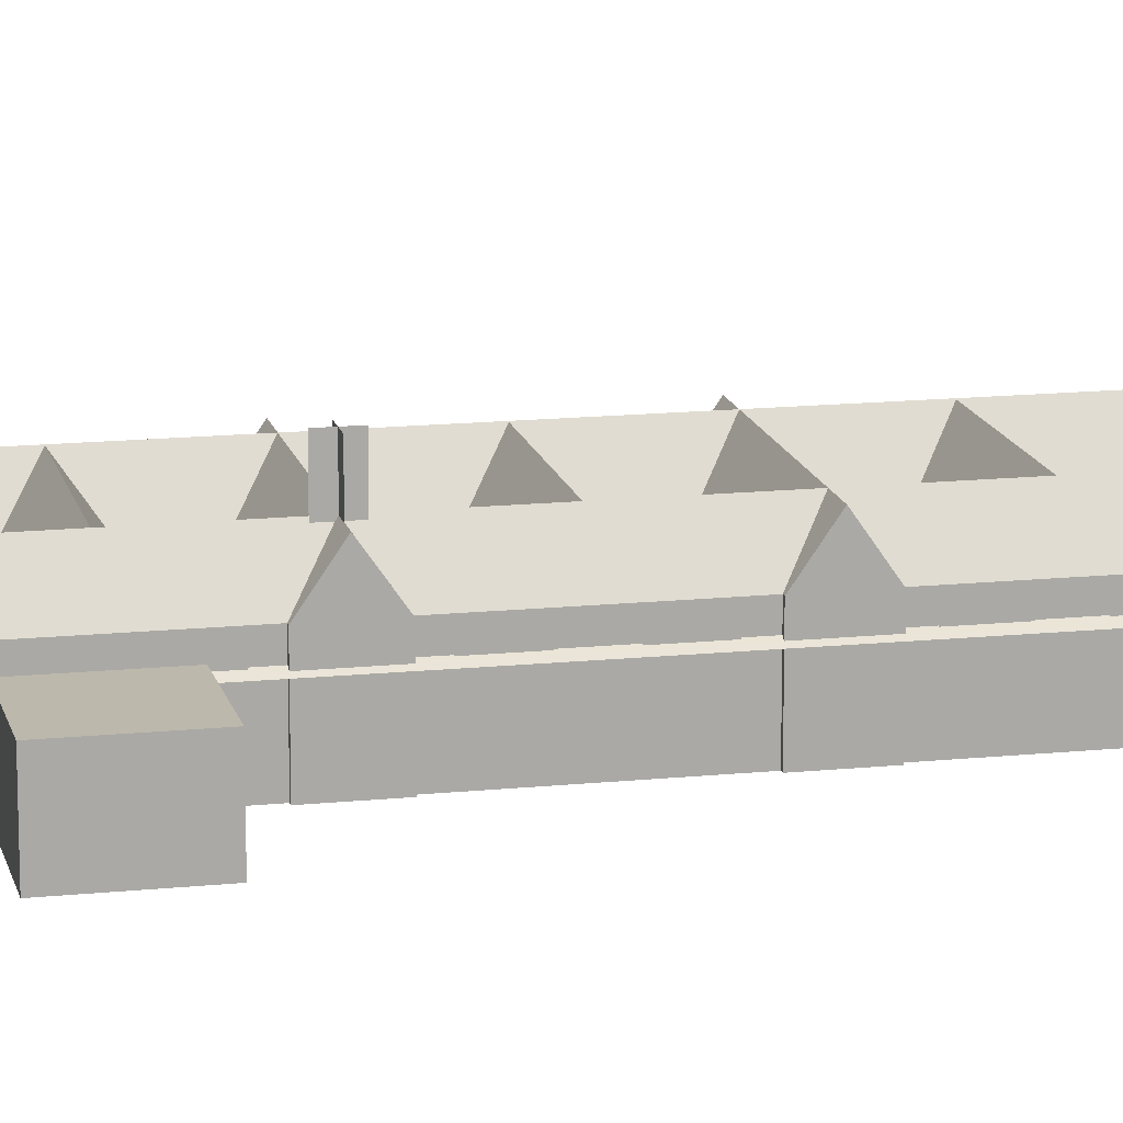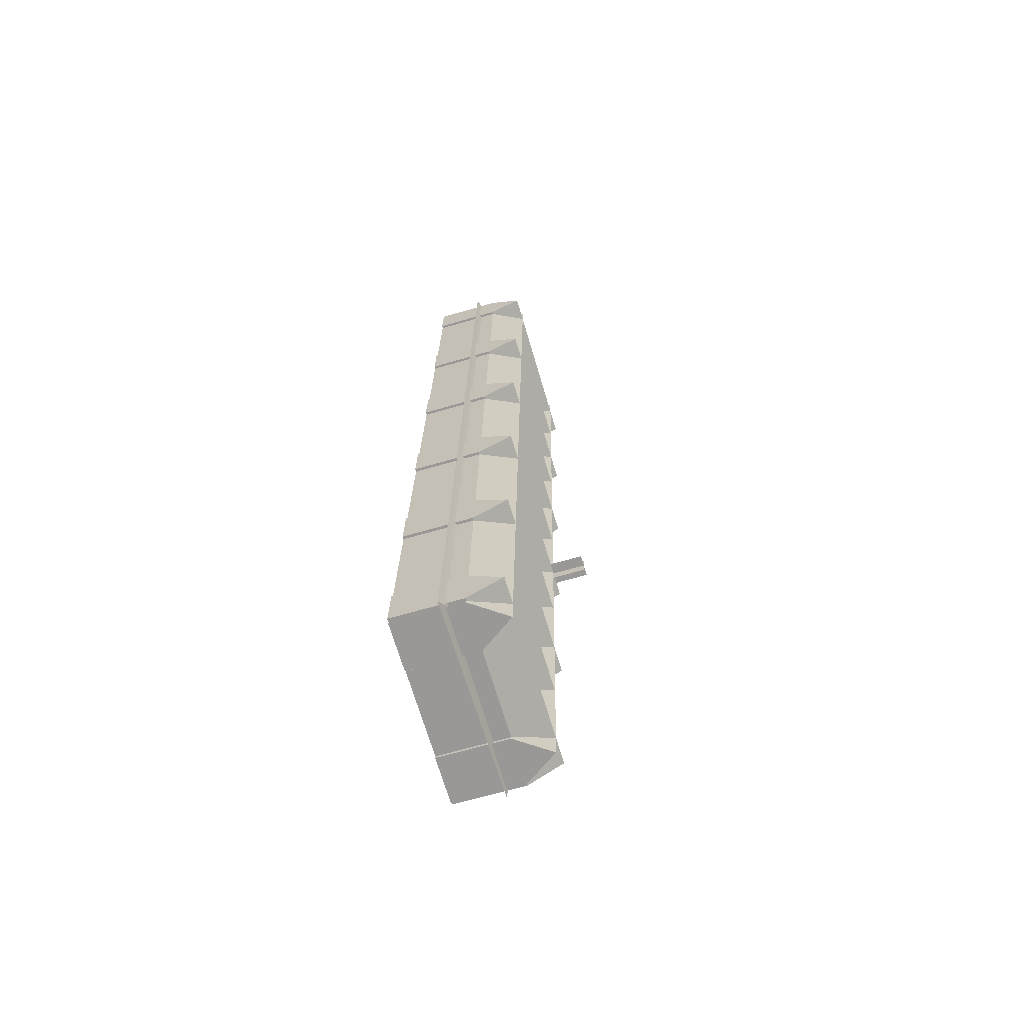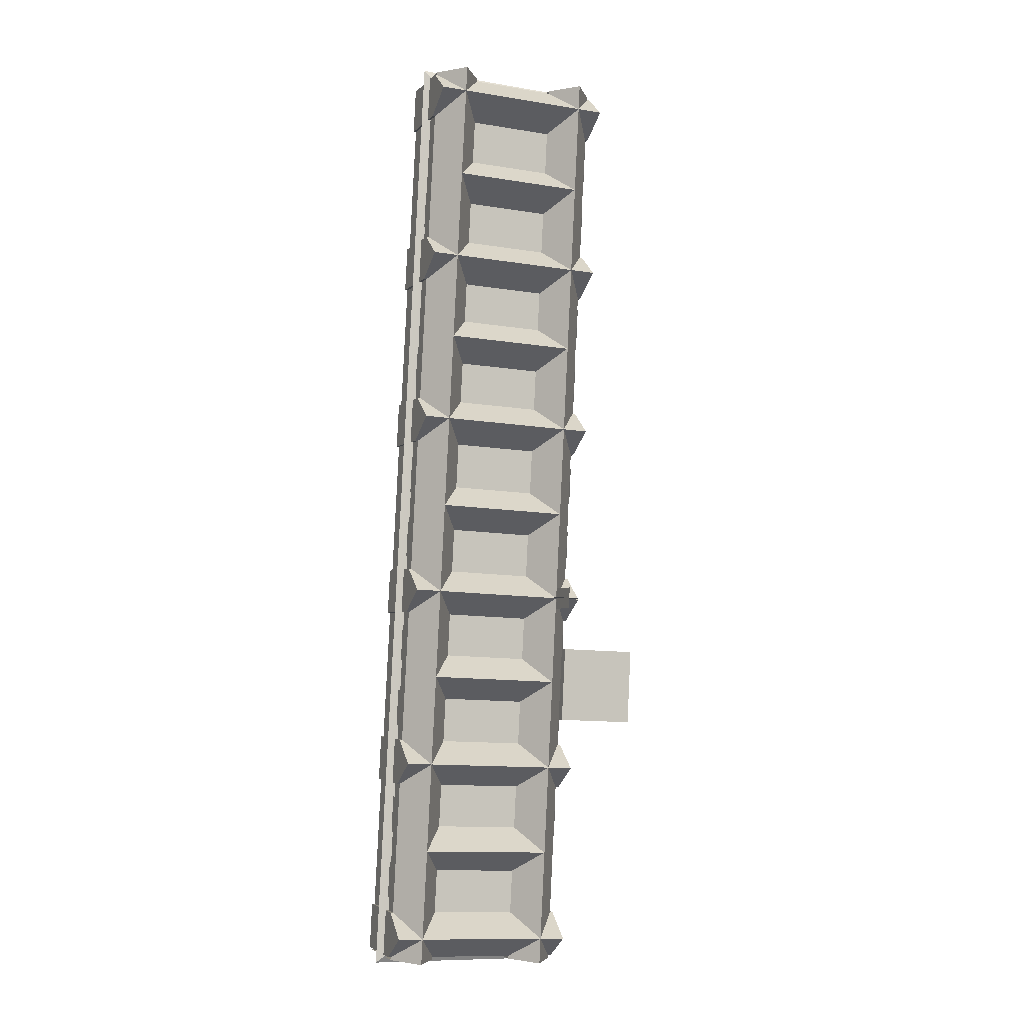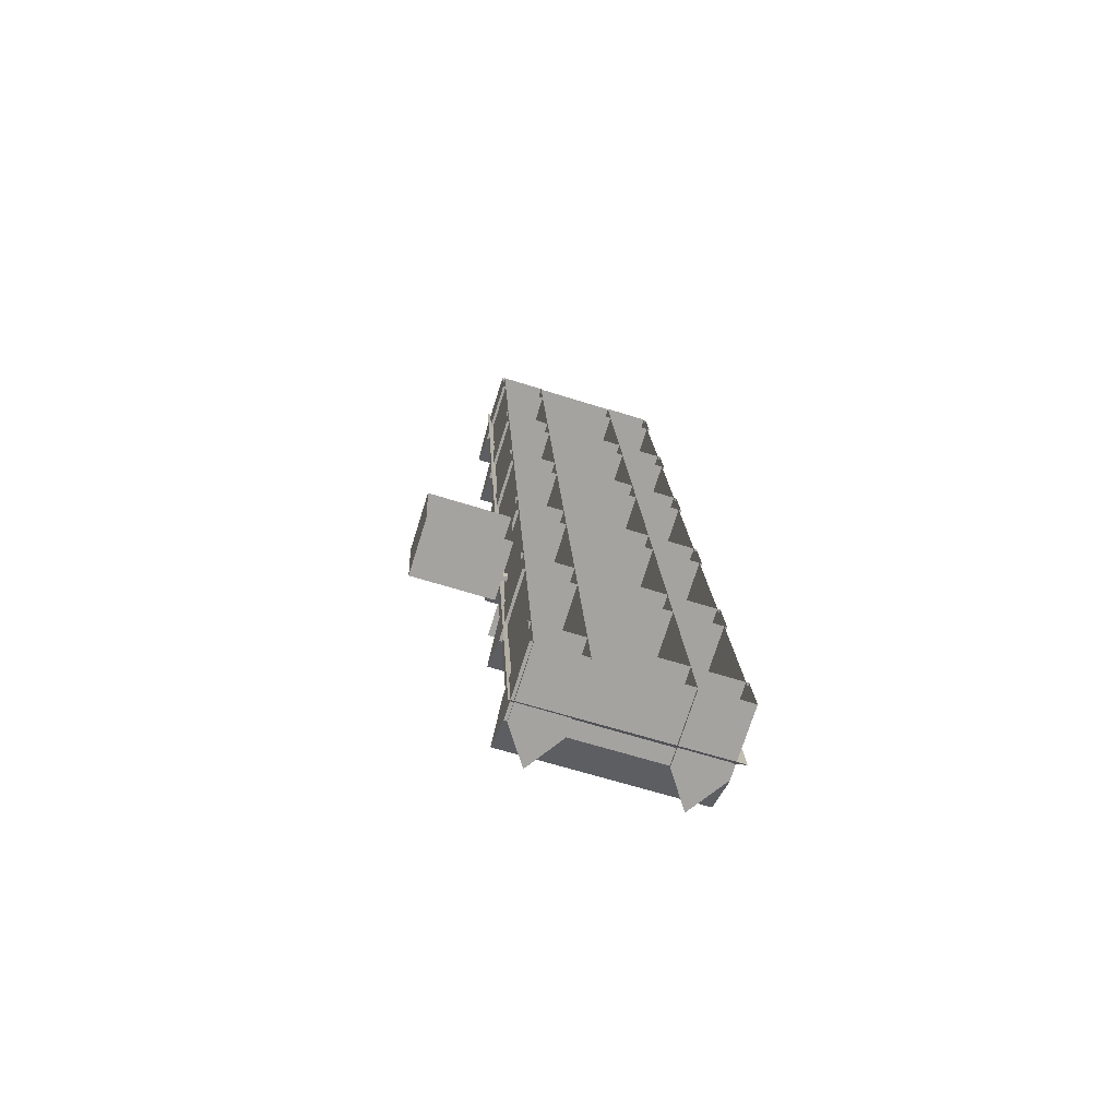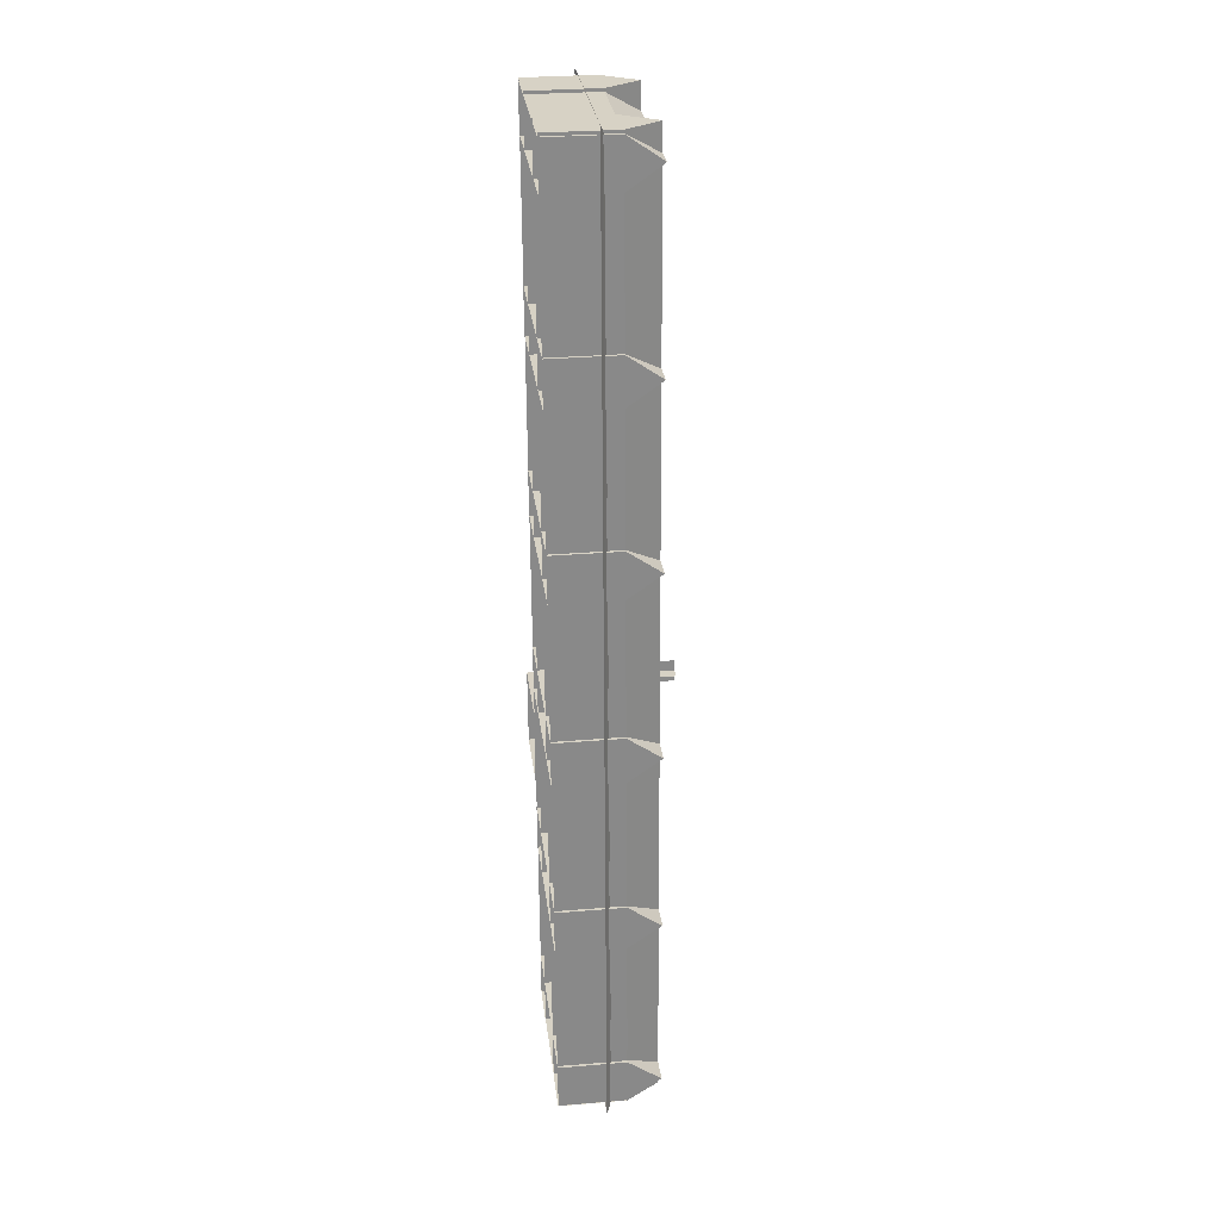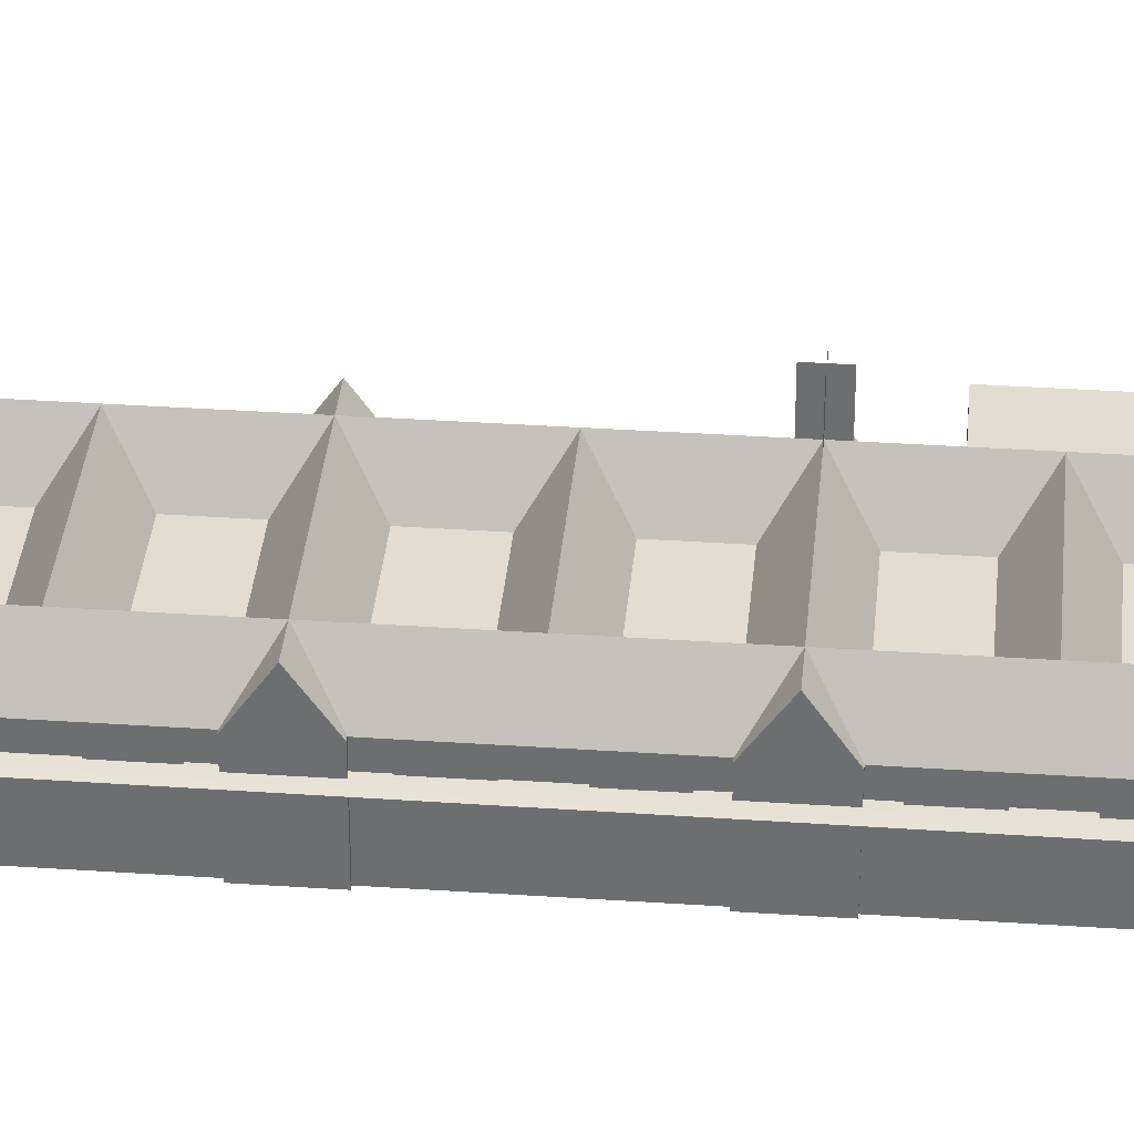
<metadata>
{"format":"obj","ext":"obj","renderer":"f3d","projection":"perspective","resolution":1024,"background":"white","views":[{"elev":14.7,"azim":74.5,"up":"+Z"},{"elev":-65.8,"azim":-73.6,"up":"+Y"},{"elev":-3.8,"azim":-20.9,"up":"+Y"},{"elev":-73.6,"azim":162.5,"up":"+Y"},{"elev":30.3,"azim":-96.8,"up":"+Y"},{"elev":35.2,"azim":-87.8,"up":"+Z"}]}
</metadata>
<code>
v  0.3967 7.714 -0
v  0.3967 7.714 21.94
v  0.0466 0.9056 21.94
v  0.0466 0.9057 -0
v  8.315 108.3 18.29
v  7.024 83.02 18.29
v  32.81 81.7 18.29
v  34.11 107.1 18.29
v  32.81 81.7 0
v  34.11 107.1 0
v  8.315 108.3 0
v  7.024 83.02 0
v  9.54 185.5 0
v  9.54 185.5 21.94
v  7.977 155.1 21.94
v  7.977 155.1 0
v  -43.54 296.7 0.0001
v  16.03 293.6 0.0001
v  16.03 293.6 21.94
v  -43.54 296.7 21.94
v  16.8 308.6 0.0001
v  16.8 308.6 21.94
v  -42.77 311.7 0.0001
v  -42.77 311.7 21.94
v  16.41 301.1 32.75
v  -43.15 304.2 32.75
v  -46.55 238.1 0
v  13.01 235 0
v  13.01 235 21.94
v  -46.55 238.1 21.94
v  13.79 250.1 0.0001
v  13.79 250.1 21.94
v  -45.78 253.1 0.0001
v  -45.78 253.1 21.94
v  13.4 242.6 32.75
v  -46.17 245.6 32.75
v  -49.49 181 0
v  10.07 177.9 0
v  10.07 177.9 21.94
v  -49.49 181 21.94
v  10.85 192.9 0
v  10.85 192.9 21.94
v  -48.72 196 0
v  -48.72 196 21.94
v  10.46 185.4 32.75
v  -49.1 188.5 32.75
v  -52.56 121.3 0
v  7.007 118.3 0
v  7.007 118.3 21.94
v  -52.56 121.3 21.94
v  7.779 133.3 0
v  7.779 133.3 21.94
v  -51.79 136.3 0
v  -51.79 136.3 21.94
v  7.393 125.8 32.75
v  -52.17 128.8 32.75
v  -55.59 62.45 0
v  3.98 59.39 0
v  3.98 59.39 21.94
v  -55.59 62.45 21.94
v  4.751 74.39 0
v  4.751 74.39 21.94
v  -54.81 77.45 0
v  -54.81 77.45 21.94
v  4.365 66.89 32.75
v  -55.2 69.95 32.75
v  -36.71 266.8 21.94
v  6.082 264.6 21.94
v  6.468 272.1 32.63
v  -36.32 274.3 32.63
v  6.854 279.6 21.94
v  -35.93 281.8 21.94
v  -39.63 209.3 21.94
v  3.1 207.1 21.94
v  3.486 214.6 32.63
v  -39.24 216.8 32.63
v  3.872 222.1 21.94
v  -38.85 224.3 21.94
v  -42.73 150.5 21.94
v  0.1167 148.3 21.94
v  0.5025 155.8 32.63
v  -42.35 158 32.63
v  0.8883 163.3 21.94
v  -41.96 165.5 21.94
v  -45.72 91.64 21.94
v  -2.945 89.44 21.94
v  -2.559 96.95 32.63
v  -45.33 99.15 32.63
v  -2.173 104.4 21.94
v  -44.94 106.6 21.94
v  -48.7 32.81 21.94
v  -5.98 30.61 21.94
v  -5.594 38.11 32.63
v  -48.31 40.31 32.63
v  -5.208 45.61 21.94
v  -47.93 47.81 21.94
v  -41.54 311.6 0.0001
v  -41.54 311.6 21.94
v  15.57 308.7 21.94
v  15.57 308.7 0.0001
v  -57.72 3.875 -0
v  -57.72 3.875 21.94
v  -58.6 3.92 21.94
v  -58.6 3.92 -0
v  0.9695 0.8565 -0
v  1.741 15.86 -0
v  1.741 15.86 21.94
v  0.9695 0.8565 21.94
v  -57.82 18.92 -0
v  -57.82 18.92 21.94
v  -0.2218 0.9178 21.94
v  1.355 8.358 32.75
v  -58.21 11.42 32.75
v  -42.27 304.4 21.94
v  -44.01 270.7 21.94
v  -41.86 312.6 21.94
v  -42.27 304.4 0.0001
v  -41.86 312.6 0.0001
v  -57.78 2.971 -0
v  -42.78 2.2 -0
v  -42.78 2.2 21.94
v  -57.78 2.971 21.94
v  -26.85 311.8 0.0001
v  -26.85 311.8 21.94
v  -50.28 2.586 32.75
v  -34.36 312.2 32.75
v  -49.82 157.8 21.94
v  0.9197 310.4 0.0001
v  -15 0.7715 -0
v  -15 0.7715 21.94
v  0.9197 310.4 21.94
v  0 0 -0
v  -0 -0 21.94
v  15.92 309.6 0.0001
v  15.92 309.6 21.94
v  -7.501 0.3857 32.75
v  8.421 310 32.75
v  15.87 308.6 21.94
v  15.87 308.6 0.0001
v  -51.31 128.8 0
v  -51.31 128.8 21.94
v  -49.82 157.8 0
v  0.0517 1.005 -0
v  0.0517 1.005 21.94
v  4.715 93.38 13.69
v  4.889 96.77 13.69
v  7.798 96.62 13.69
v  7.624 93.23 13.69
v  4.715 93.38 15.15
v  7.624 93.23 15.15
v  7.798 96.62 15.15
v  4.889 96.77 15.15
v  -44.55 314.6 15.7
v  -41.82 311.5 17
v  15.54 308.4 17.12
v  18.09 310.9 15.86
v  -60.9 1.167 15.19
v  -57.71 3.898 16.93
v  1.691 -0.8506 15.78
v  -0.187 1.141 16.92
v  -43.79 274.9 0.0001
v  -43.79 274.9 21.94
v  -46.77 217 0
v  -46.77 217 21.94
v  -45.31 245.4 21.94
v  -45.31 245.4 0.0001
v  -48.24 188.5 21.94
v  -48.24 188.5 0
v  -52.82 99.32 0
v  -52.82 99.32 21.94
v  -55.86 40.31 0
v  -55.86 40.31 21.94
v  -54.34 69.87 21.94
v  -54.34 69.87 0
v  1.917 37.28 0
v  1.917 37.28 21.94
v  4.952 96.3 0
v  4.952 96.3 21.94
v  3.438 66.84 21.94
v  3.438 66.84 0
v  6.467 125.8 21.94
v  6.467 125.8 0
v  11 214 0
v  11 214 21.94
v  13.99 271.9 0.0001
v  13.99 271.9 21.94
v  12.47 242.5 21.94
v  12.47 242.5 0.0001
v  15.86 308.5 0.0001
v  15.86 308.5 21.94
v  15.5 301.4 21.94
v  15.5 301.4 0.0001
v  -57.38 10.76 -0
v  -57.38 10.76 21.94
v  -0.2218 0.9178 -0
v  2.353 42.37 15.79
v  2.973 54.43 15.78
v  2.974 54.43 21.95
v  2.353 42.37 21.94
v  4.376 79.14 15.83
v  4.997 91.2 15.82
v  4.997 91.21 21.95
v  4.376 79.15 21.94
v  5.521 101.5 15.87
v  6.142 113.5 15.86
v  6.142 113.5 21.95
v  5.521 101.5 21.94
v  7.285 138 15.85
v  7.905 150.1 15.84
v  7.905 150.1 21.95
v  7.285 138 21.94
v  8.538 160.7 15.84
v  9.159 172.8 15.83
v  9.159 172.8 21.95
v  8.538 160.7 21.94
v  10.34 197.3 15.82
v  10.96 209.4 15.81
v  10.96 209.4 21.95
v  10.34 197.3 21.94
v  11.42 218.7 15.82
v  12.04 230.8 15.82
v  12.04 230.8 21.95
v  11.42 218.7 21.94
v  13.24 254.7 15.86
v  13.86 266.8 15.85
v  13.86 266.8 21.95
v  13.24 254.7 21.94
v  14.37 276.9 15.85
v  14.99 288.9 15.84
v  14.99 288.9 21.95
v  14.37 276.9 21.94
v  -56.54 35.55 15.24
v  -57.16 23.49 15.23
v  -57.16 23.49 21.95
v  -56.54 35.55 22.02
v  -55.37 57.77 15.28
v  -55.99 45.71 15.27
v  -55.99 45.71 21.95
v  -55.37 57.77 21.97
v  -53.68 94.2 15.35
v  -54.3 82.14 15.34
v  -54.3 82.13 21.95
v  -53.68 94.19 21.96
v  -52.24 116.7 15.38
v  -52.86 104.6 15.37
v  -52.86 104.6 21.95
v  -52.24 116.7 21.99
v  -50.4 153 15.43
v  -51.02 140.9 15.42
v  -51.02 140.9 21.95
v  -50.4 152.9 22.01
v  -49.06 175.6 15.47
v  -49.68 163.5 15.46
v  -49.68 163.5 21.95
v  -49.06 175.6 21.99
v  -47.28 212.1 15.53
v  -47.9 200.1 15.52
v  -47.9 200.1 21.95
v  -47.28 212.1 21.99
v  -45.94 233.7 15.55
v  -46.56 221.6 15.54
v  -46.56 221.6 21.95
v  -45.94 233.7 21.97
v  -44.21 269.9 15.67
v  -44.83 257.8 15.66
v  -44.83 257.8 21.95
v  -44.21 269.9 21.97
v  -44.55 314.6 15.61
v  18.09 310.9 15.77
v  15.54 308.4 17.04
v  -41.82 311.5 16.92
v  -60.9 1.167 15.1
v  -57.71 3.898 16.84
v  1.691 -0.8506 15.69
v  -0.187 1.141 16.84
v  -0.7514 122.6 28.31
v  -0.3829 129.7 28.31
v  -0.3829 129.7 43.47
v  -0.7514 122.6 43.47
v  -0.7212 122.6 28.31
v  -0.7212 122.6 43.47
v  -0.3527 129.7 43.47
v  -0.3527 129.7 28.31
v  3.046 126 28.31
v  3.046 126 43.47
v  -4.12 126.3 43.47
v  -4.12 126.3 28.31
v  3.045 126 28.31
v  -4.12 126.3 28.31
v  -4.12 126.3 43.47
v  3.045 126 43.47
v  -41.54 311.7 21.94
v  15.87 308.6 21.94
v  -42.3 157.9 21.94
v  0.4851 155.7 21.94
v  7.63 294.7 21.94
v  -35.16 296.9 21.94
v  -49.48 18.47 21.94
v  -6.687 16.27 21.94
o DEU_HI1154_KARLSRUHE_ZKM_MEDIA_MUSEUM_L
g DEU_HI1154_KARLSRUHE_ZKM_MEDIA_MUSEUM_L
f 1 2 3
f 3 4 1
f 5 6 7
f 7 8 5
f 9 10 8
f 8 7 9
f 10 11 5
f 5 8 10
f 11 12 6
f 6 5 11
f 12 9 7
f 7 6 12
f 13 14 15
f 15 16 13
f 17 18 19
f 19 20 17
f 21 22 19
f 18 21 19
f 23 17 20
f 23 20 24
f 20 19 25
f 25 26 20
f 25 19 22
f 26 25 22
f 22 24 26
f 24 20 26
f 27 28 29
f 29 30 27
f 28 31 32
f 32 29 28
f 31 33 34
f 34 32 31
f 33 27 30
f 30 34 33
f 30 29 35
f 35 36 30
f 29 32 35
f 32 34 36
f 36 35 32
f 34 30 36
f 37 38 39
f 39 40 37
f 38 41 42
f 42 39 38
f 41 43 44
f 44 42 41
f 43 37 40
f 40 44 43
f 40 39 45
f 45 46 40
f 39 42 45
f 42 44 46
f 46 45 42
f 44 40 46
f 47 48 49
f 49 50 47
f 48 51 52
f 52 49 48
f 51 53 54
f 54 52 51
f 53 47 50
f 50 54 53
f 50 49 55
f 55 56 50
f 49 52 55
f 52 54 56
f 56 55 52
f 54 50 56
f 57 58 59
f 59 60 57
f 58 61 62
f 62 59 58
f 61 63 64
f 64 62 61
f 63 57 60
f 60 64 63
f 60 59 65
f 65 66 60
f 59 62 65
f 62 64 66
f 66 65 62
f 64 60 66
f 67 68 69
f 69 70 67
f 70 69 71
f 71 72 70
f 73 74 75
f 75 76 73
f 77 78 76
f 76 75 77
f 79 80 81
f 81 82 79
f 83 84 82
f 82 81 83
f 85 86 87
f 87 88 85
f 89 90 88
f 88 87 89
f 91 92 93
f 93 94 91
f 95 96 94
f 94 93 95
f 97 98 99
f 99 100 97
f 101 102 103
f 104 101 103
f 105 106 107
f 107 108 105
f 106 109 110
f 110 107 106
f 104 103 110
f 109 104 110
f 111 108 112
f 111 112 113
f 111 113 103
f 108 107 112
f 107 110 113
f 113 112 107
f 113 110 103
f 114 115 116
f 117 114 116
f 118 117 116
f 119 120 121
f 119 121 122
f 120 123 124
f 124 121 120
f 118 116 124
f 123 118 124
f 125 126 116
f 122 125 116
f 127 122 116
f 122 121 125
f 121 124 126
f 126 125 121
f 126 124 116
f 128 129 130
f 130 131 128
f 129 132 133
f 133 130 129
f 134 128 131
f 131 135 134
f 131 130 136
f 136 137 131
f 130 133 136
f 133 135 137
f 137 136 133
f 135 131 137
f 134 135 138
f 138 139 134
f 140 141 127
f 127 142 140
f 133 132 143
f 143 144 133
f 145 146 147
f 147 148 145
f 149 150 151
f 151 152 149
f 145 148 150
f 150 149 145
f 147 146 152
f 152 151 147
f 153 154 155
f 155 156 153
f 157 158 154
f 154 153 157
f 159 160 158
f 158 157 159
f 156 155 160
f 160 159 156
f 161 162 114
f 114 117 161
f 163 164 165
f 165 166 163
f 142 127 167
f 167 168 142
f 169 170 141
f 141 140 169
f 171 172 173
f 173 174 171
f 175 176 2
f 2 1 175
f 177 178 179
f 179 180 177
f 16 15 181
f 181 182 16
f 183 184 14
f 14 13 183
f 185 186 187
f 187 188 185
f 189 190 191
f 191 192 189
f 180 179 176
f 176 175 180
f 192 191 186
f 186 185 192
f 182 181 178
f 178 177 182
f 188 187 184
f 184 183 188
f 166 165 162
f 162 161 166
f 168 167 164
f 164 163 168
f 174 173 170
f 170 169 174
f 193 194 172
f 172 171 193
f 23 24 98
f 98 97 23
f 22 21 100
f 100 99 22
f 195 105 108
f 195 108 111
f 196 197 198
f 198 199 196
f 200 201 202
f 202 203 200
f 204 205 206
f 206 207 204
f 208 209 210
f 210 211 208
f 212 213 214
f 214 215 212
f 216 217 218
f 218 219 216
f 220 221 222
f 222 223 220
f 224 225 226
f 226 227 224
f 228 229 230
f 230 231 228
f 232 233 234
f 234 235 232
f 236 237 238
f 238 239 236
f 240 241 242
f 242 243 240
f 244 245 246
f 246 247 244
f 248 249 250
f 250 251 248
f 252 253 254
f 254 255 252
f 256 257 258
f 258 259 256
f 260 261 262
f 262 263 260
f 264 265 266
f 266 267 264
f 268 269 270
f 270 271 268
f 272 268 271
f 271 273 272
f 274 272 273
f 273 275 274
f 269 274 275
f 275 270 269
f 276 277 278
f 278 279 276
f 280 281 282
f 282 283 280
f 284 285 286
f 286 287 284
f 288 289 290
f 290 291 288
f 195 111 102
f 102 101 195
f 294 295 296
f 296 297 294
f 298 299 295
f 295 294 298

</code>
